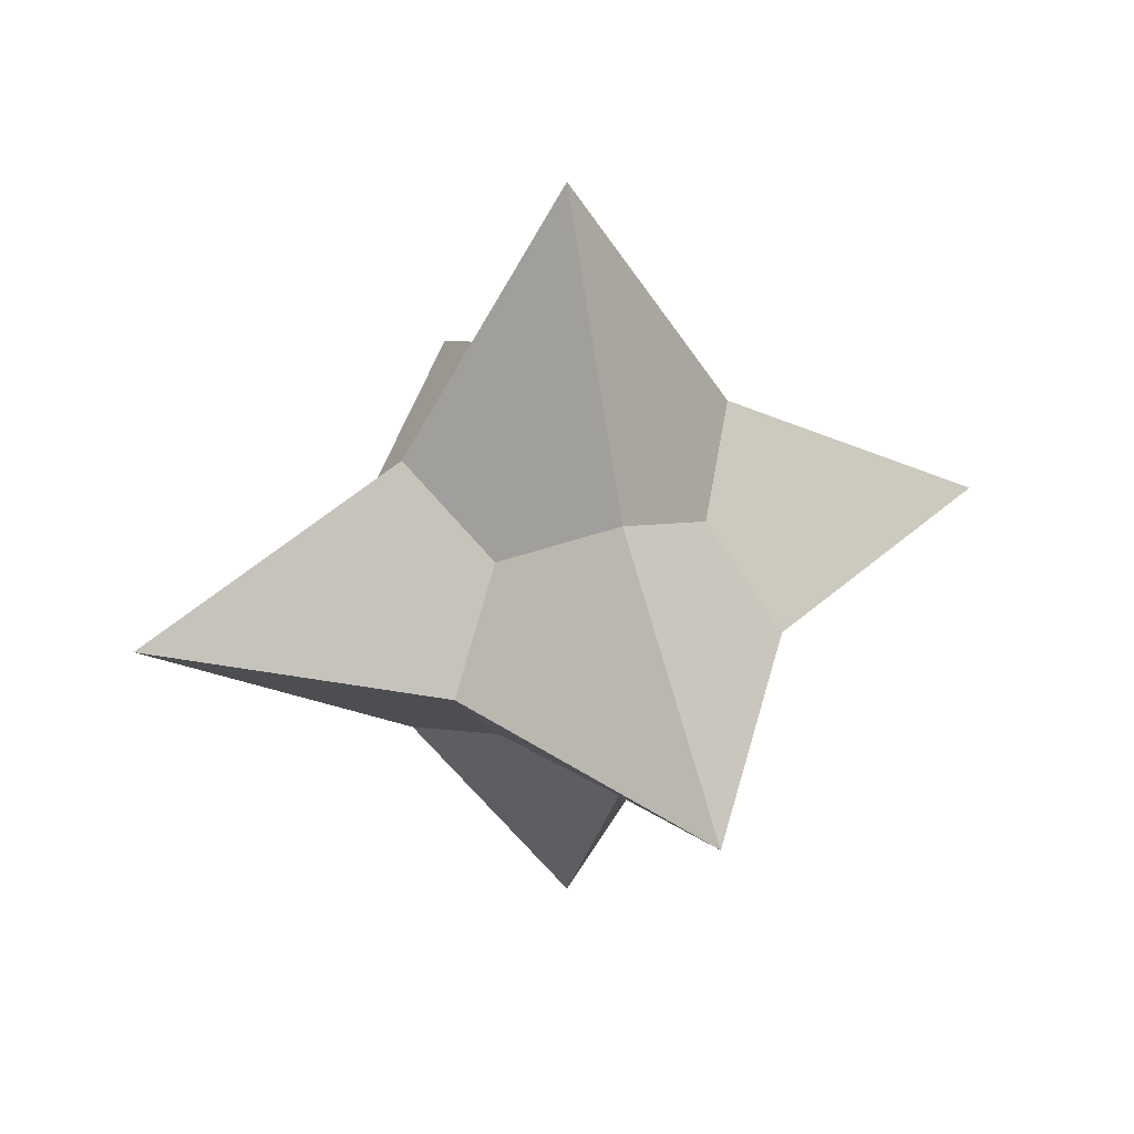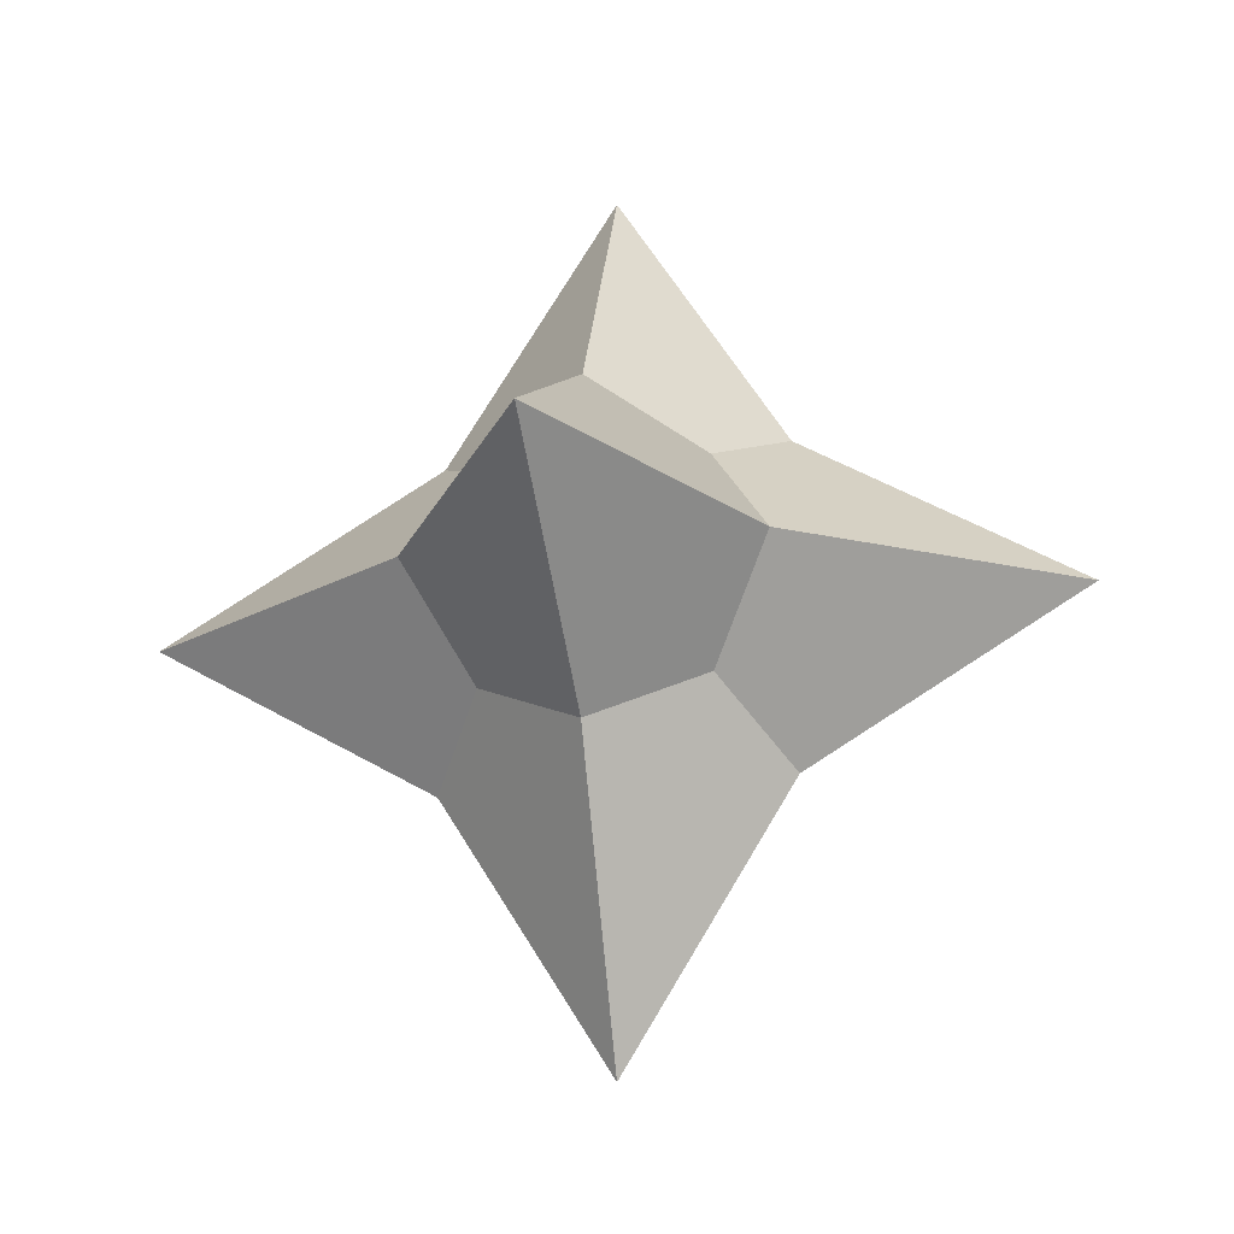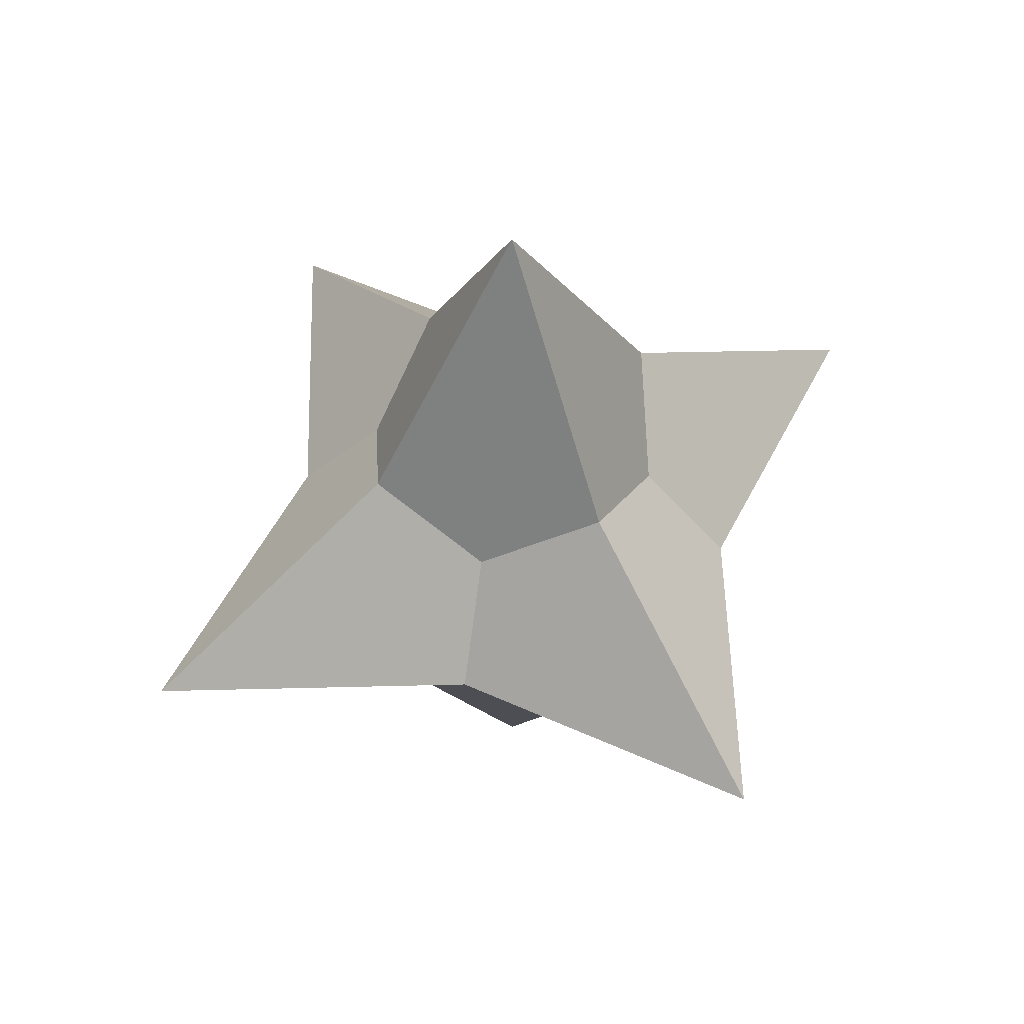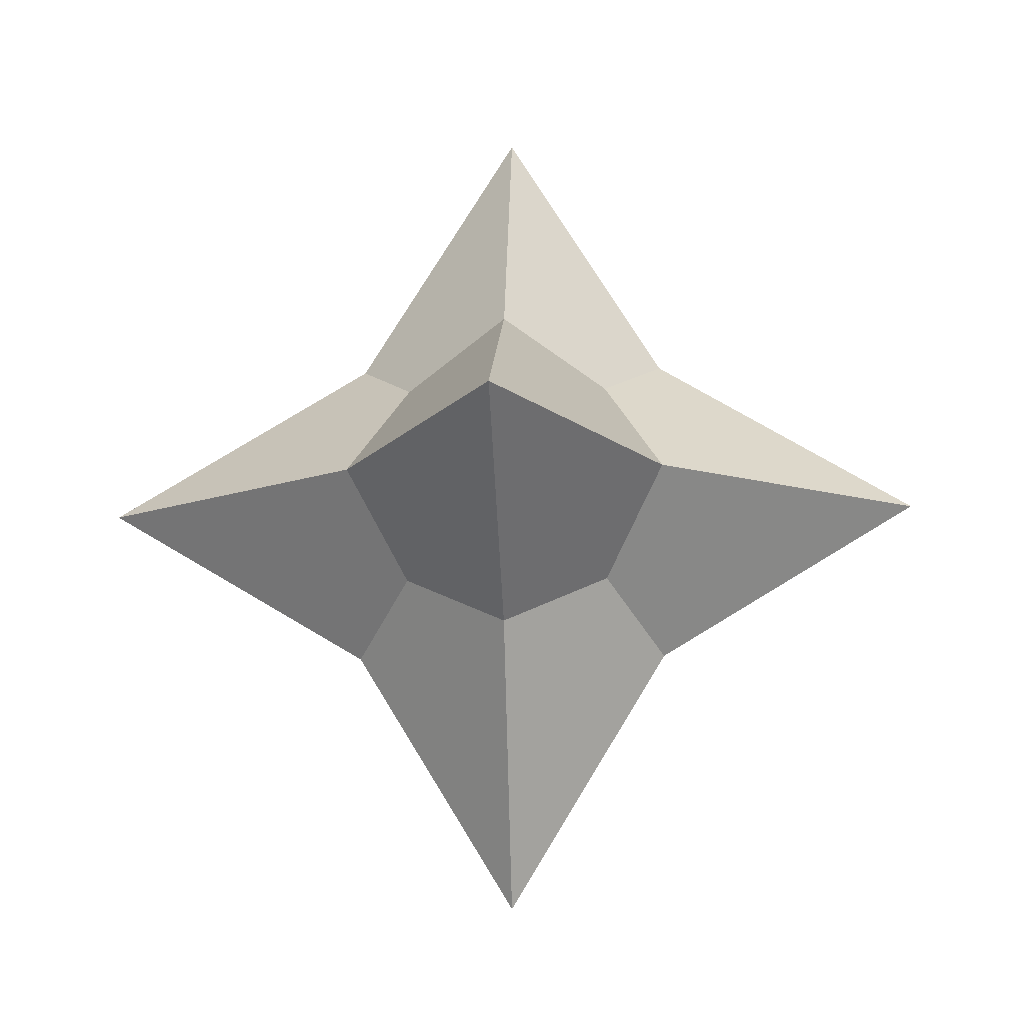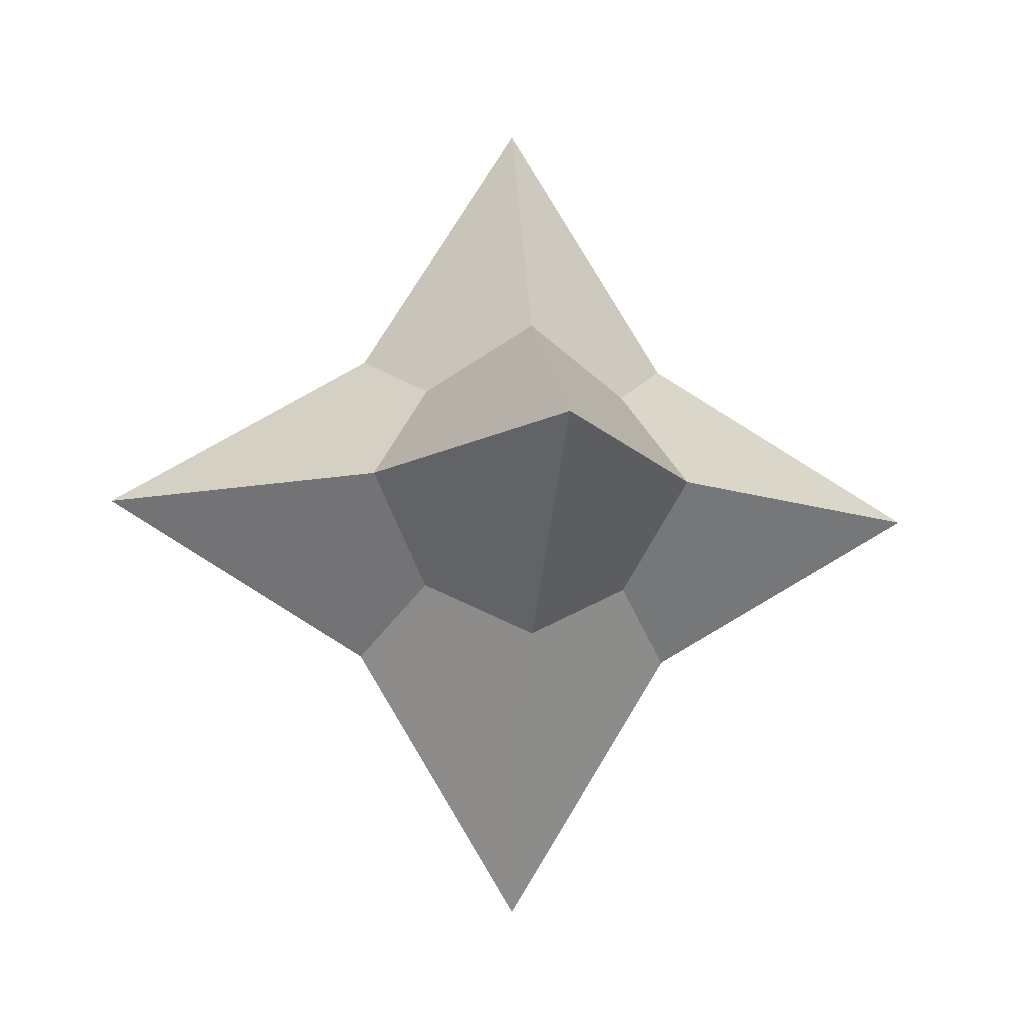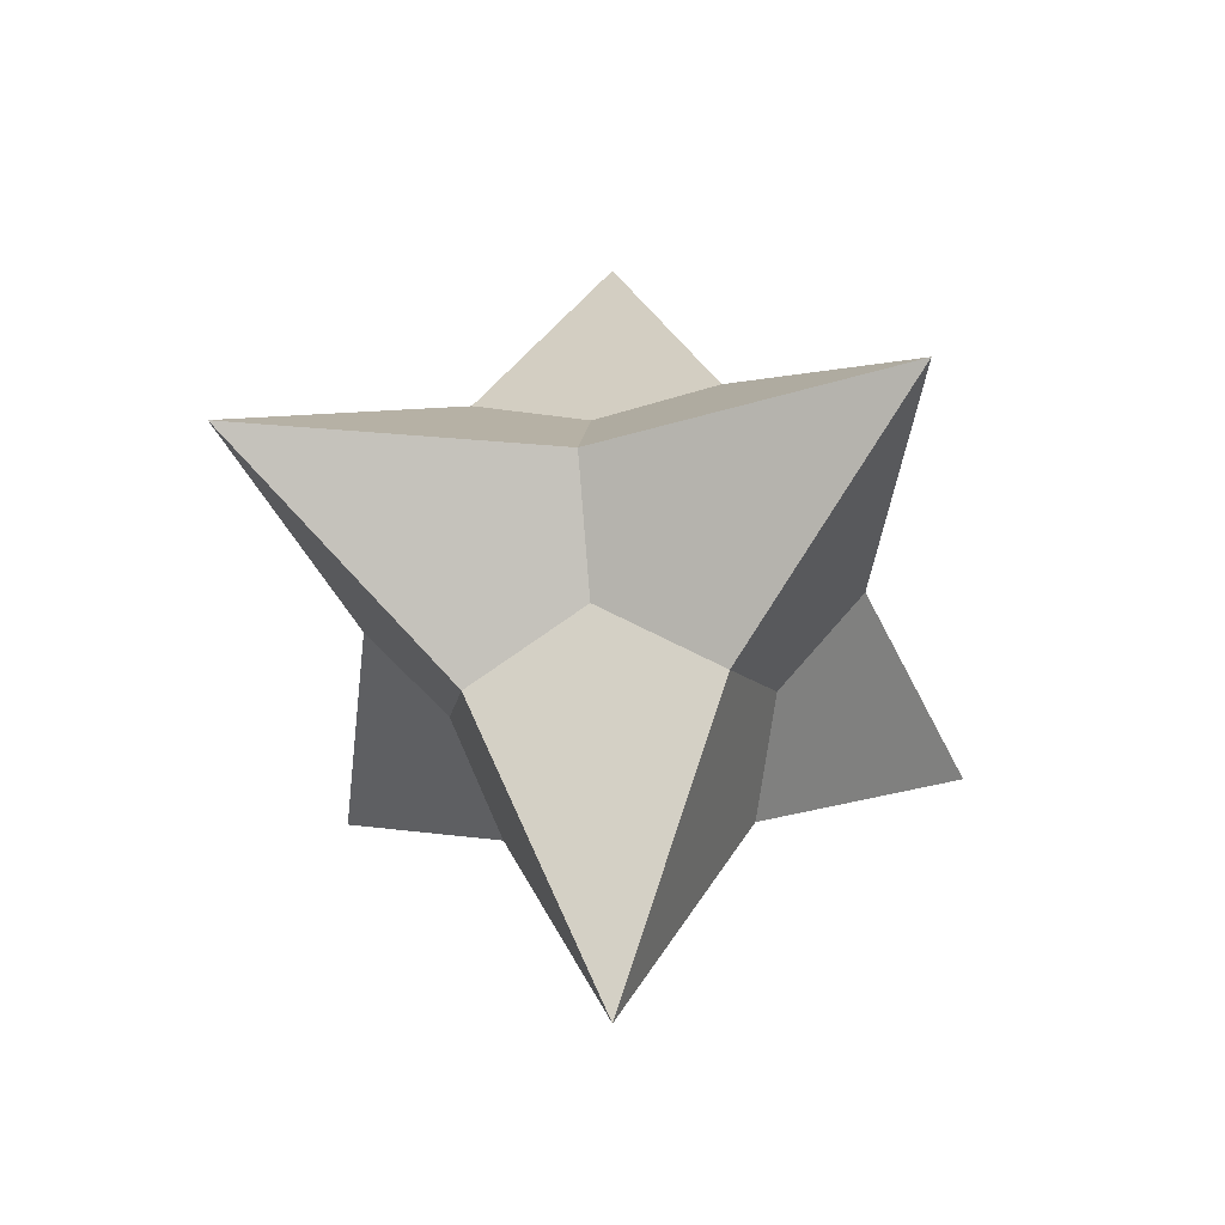
<metadata>
{"format":"obj","ext":"obj","renderer":"f3d","projection":"perspective","resolution":1024,"background":"white","views":[{"elev":37.0,"azim":161.9,"up":"+Z"},{"elev":-23.8,"azim":-169.3,"up":"+Z"},{"elev":52.7,"azim":57.3,"up":"+Y"},{"elev":-16.5,"azim":-87.1,"up":"+Y"},{"elev":-12.7,"azim":82.8,"up":"+Z"},{"elev":-38.1,"azim":-127.6,"up":"+Y"}]}
</metadata>
<code>
g
v -0.2396 -0.2396 0.2396
v 0.2396 -0.2396 0.2396
v -0.2396 0.2396 0.2396
v 0.2396 0.2396 0.2396
v -0.2396 0.2396 -0.2396
v 0.2396 0.2396 -0.2396
v -0.2396 -0.2396 -0.2396
v 0.2396 -0.2396 -0.2396
v 0 0 0.9951
v 0 -0.3752 0.3752
v 0.3752 0 0.3752
v 0 0.3752 0.3752
v -0.3752 0 0.3752
v 0 0.9951 0
v 0.3752 0.3752 0
v 0 0.3752 -0.3752
v -0.3752 0.3752 0
v 0 0 -0.9951
v 0.3752 0 -0.3752
v 0 -0.3752 -0.3752
v -0.3752 0 -0.3752
v 0 -0.9951 0
v 0.3752 -0.3752 0
v -0.3752 -0.3752 0
v 0.9951 0 0
v -0.9951 0 0
f 13 1 10 9
f 17 3 12 14
f 21 5 16 18
f 24 7 20 22
f 11 2 23 25
f 21 7 24 26
f 10 2 11 9
f 11 4 12 9
f 12 3 13 9
f 12 4 15 14
f 15 6 16 14
f 16 5 17 14
f 16 6 19 18
f 19 8 20 18
f 20 7 21 18
f 20 8 23 22
f 23 2 10 22
f 10 1 24 22
f 23 8 19 25
f 19 6 15 25
f 15 4 11 25
f 24 1 13 26
f 13 3 17 26
f 17 5 21 26

</code>
